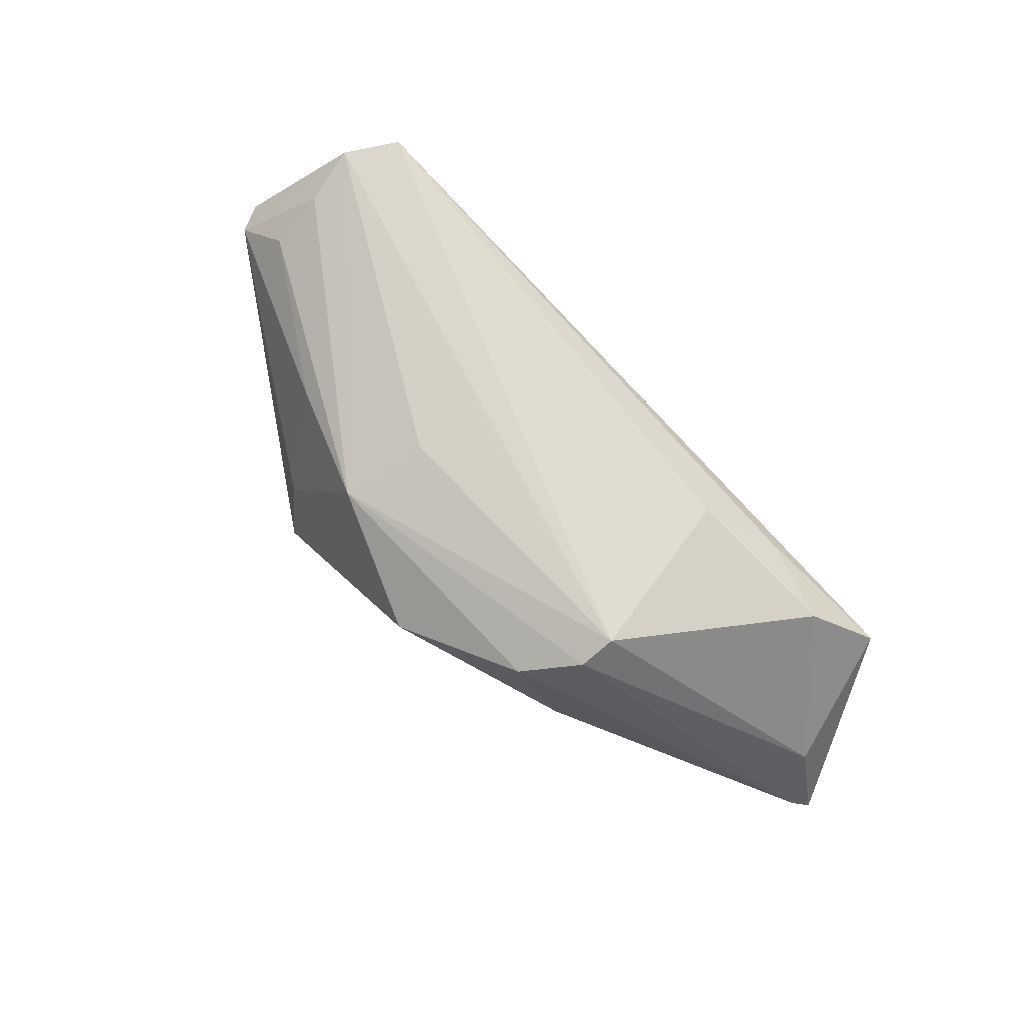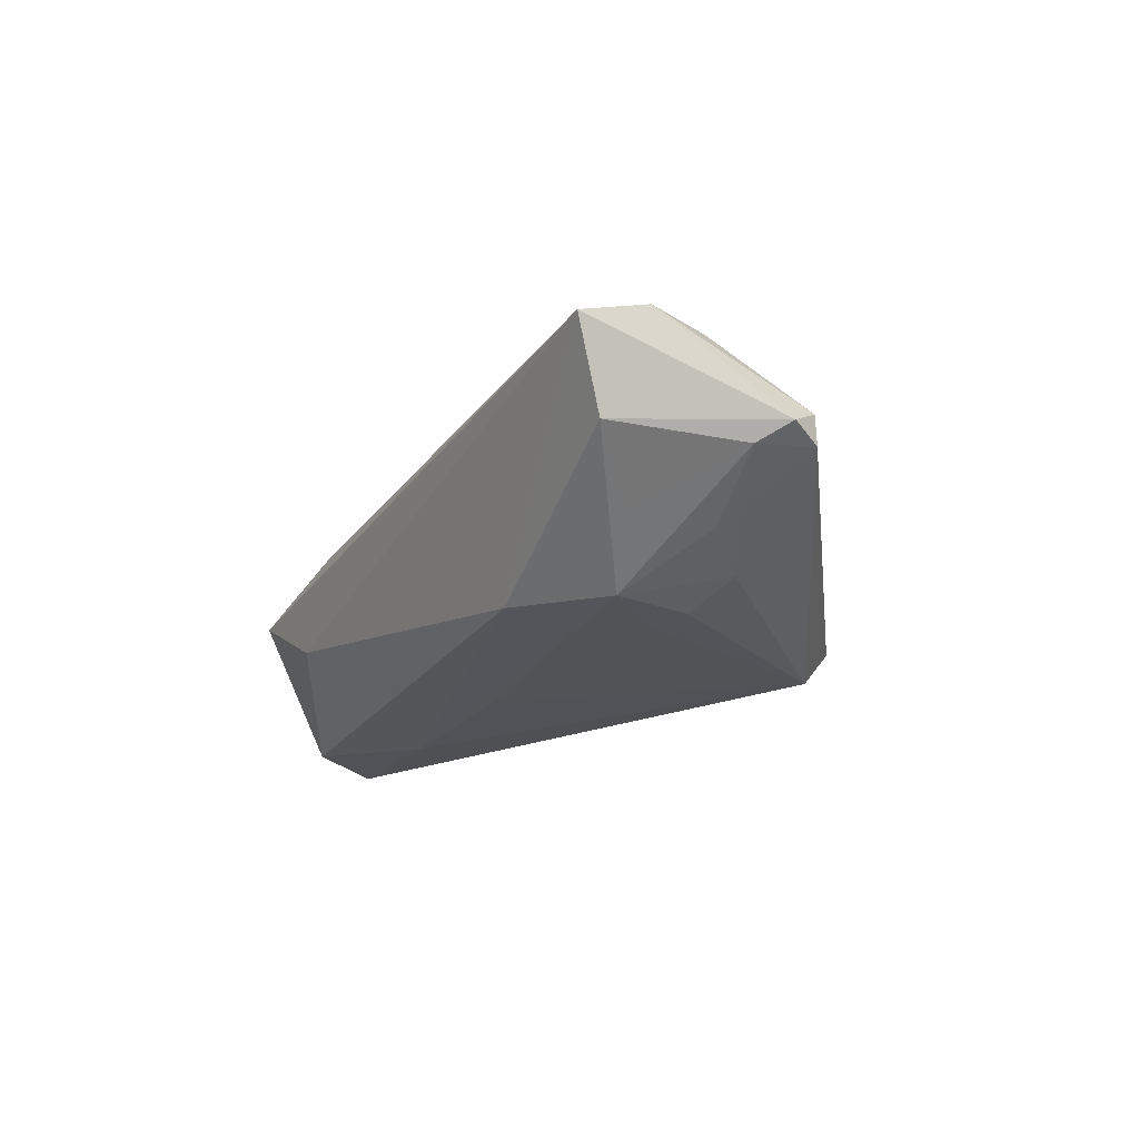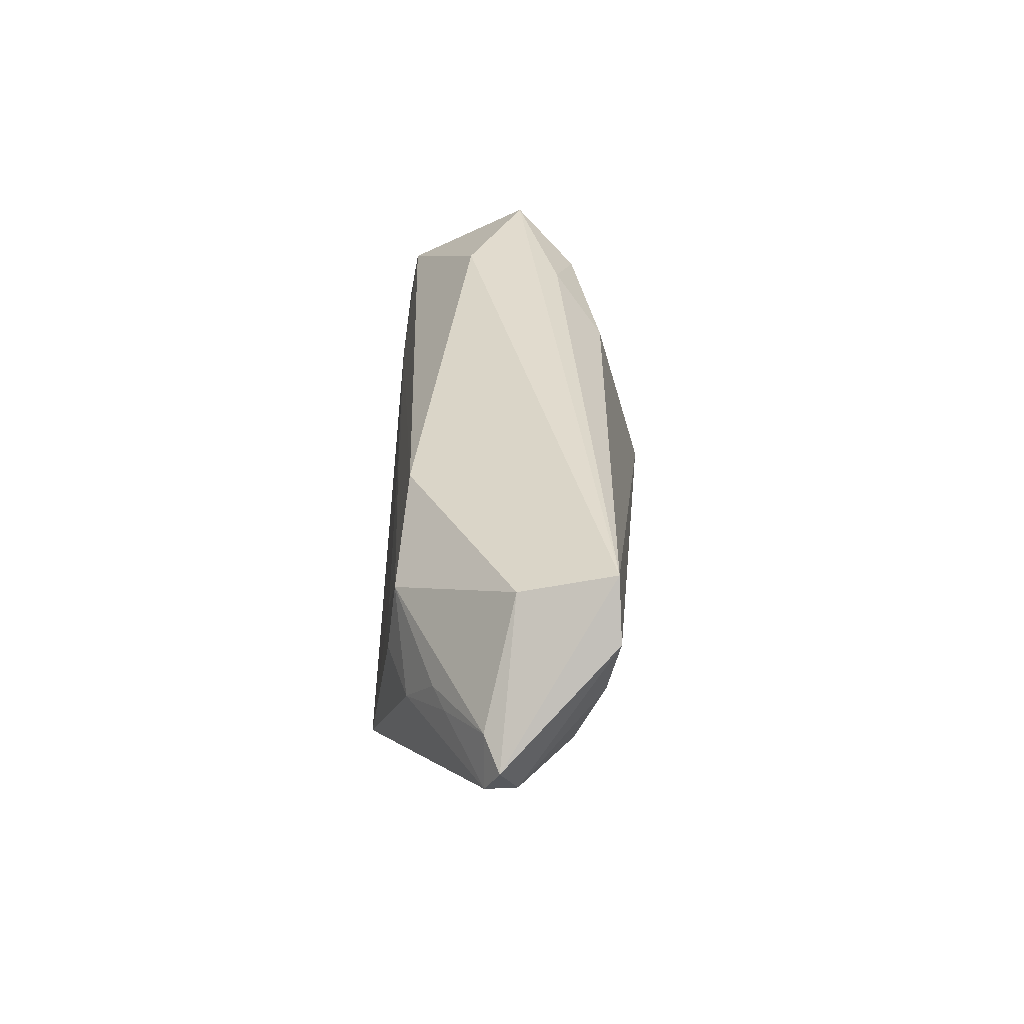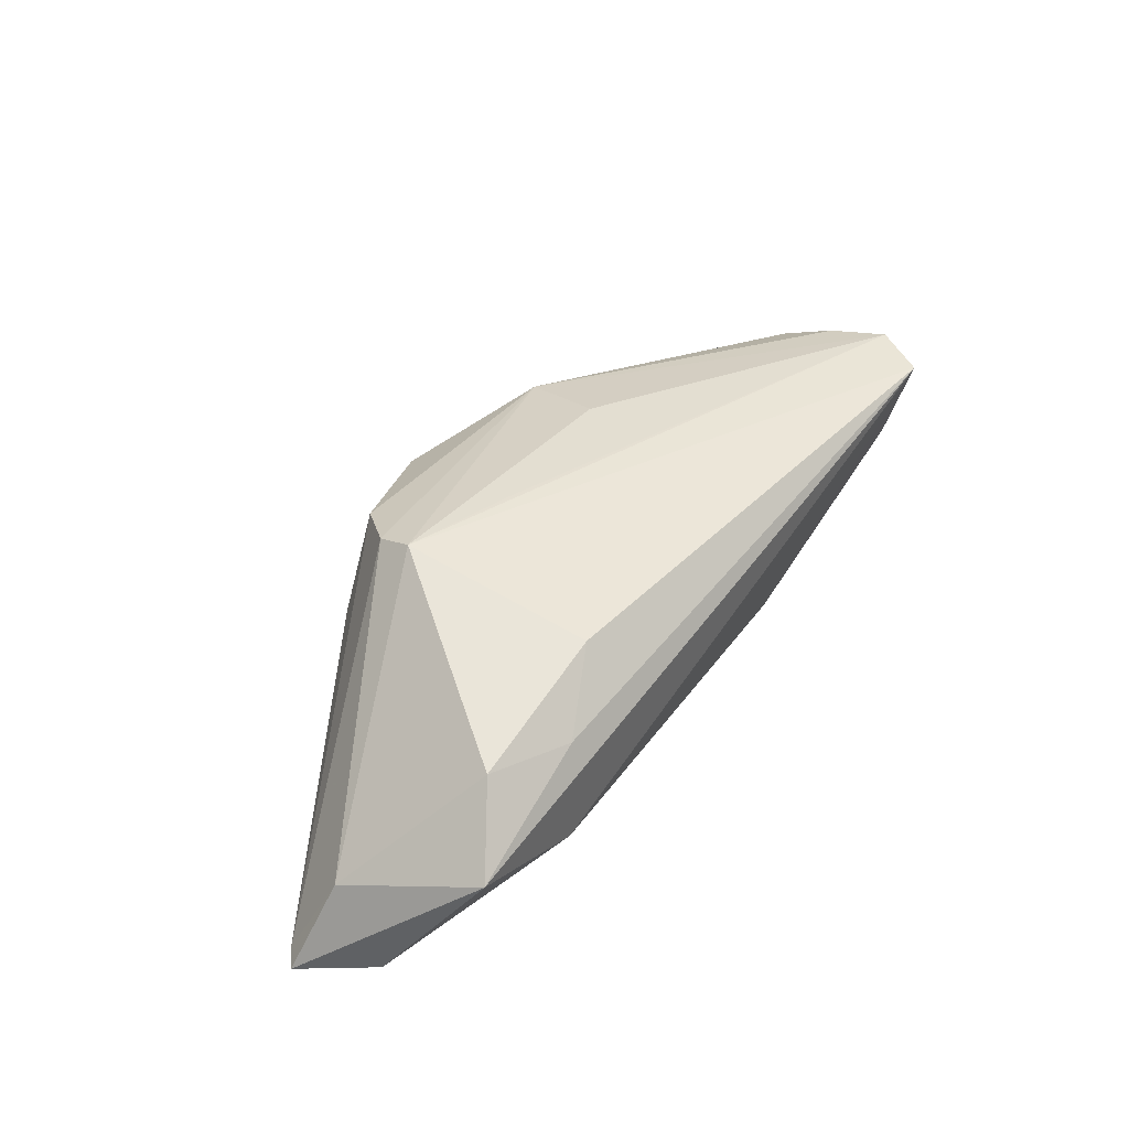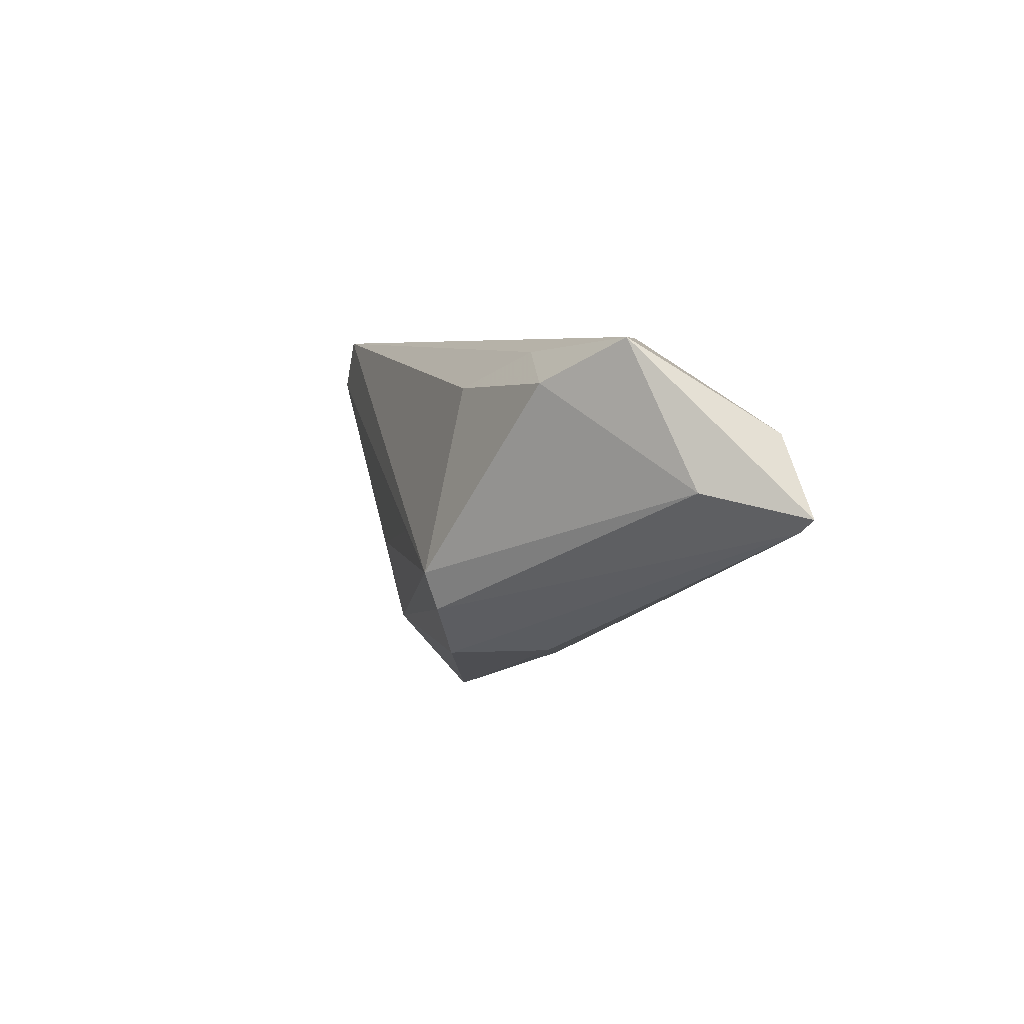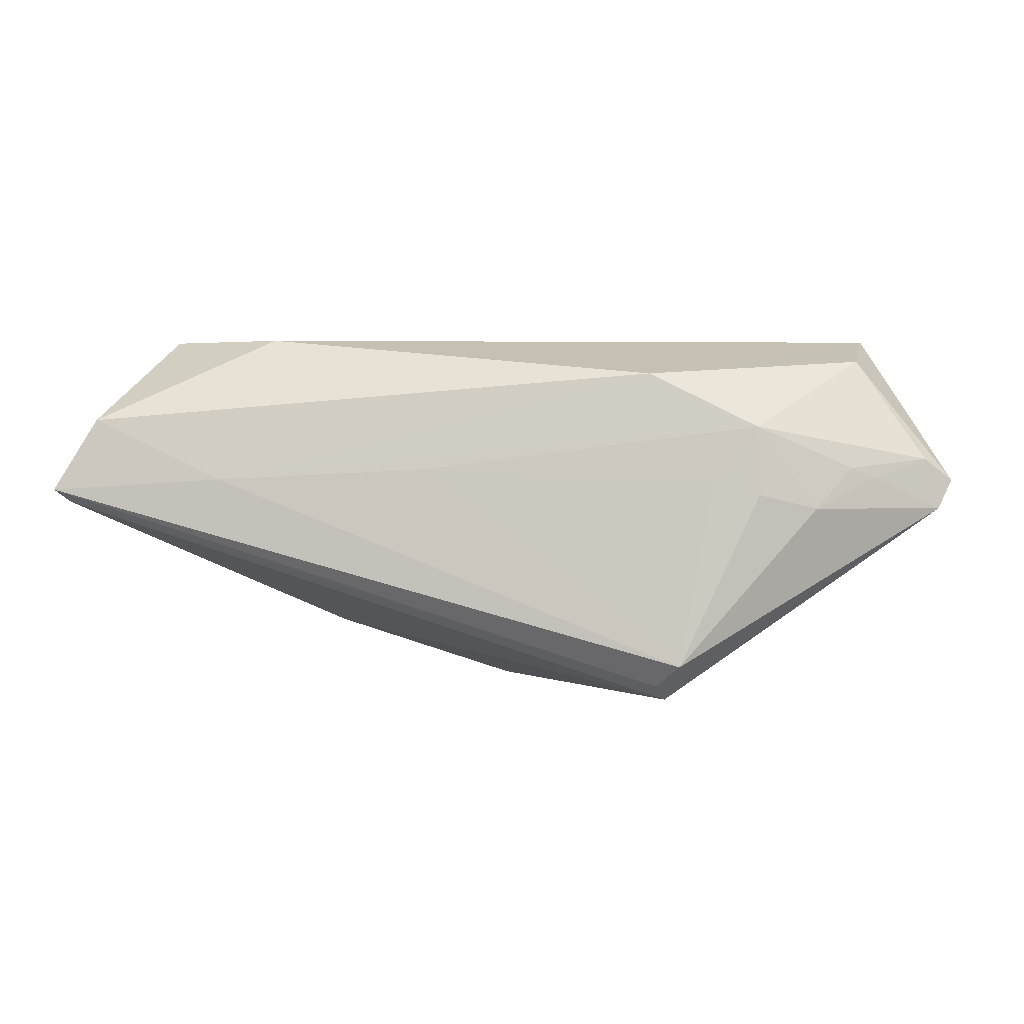
<metadata>
{"format":"obj","ext":"obj","renderer":"f3d","projection":"perspective","resolution":1024,"background":"white","views":[{"elev":78.0,"azim":46.0,"up":"+Z"},{"elev":-16.0,"azim":-117.3,"up":"+Z"},{"elev":33.8,"azim":-88.6,"up":"+Y"},{"elev":42.1,"azim":125.6,"up":"+Z"},{"elev":4.7,"azim":74.3,"up":"+Y"},{"elev":2.8,"azim":-170.4,"up":"+Y"}]}
</metadata>
<code>
v -0.04187 0.0149 -0.006104
v -0.05737 0.0008256 0.002096
v 0.03671 0.004902 -0.01763
v -0.05617 0.007626 -0.001825
v -0.01562 -0.01611 0.01214
v 0.001966 -0.02338 0.007465
v -0.03477 0.003135 -0.01442
v 0.008784 -0.001434 0.01714
v -0.02528 -0.0199 -0.004846
v 0.05377 0.006209 -0.006593
v 0.03203 0.02375 -0.006773
v 0.02483 -0.01559 0.002254
v -0.02252 -0.02375 -0.01358
v -0.04704 0.02069 0.001665
v -0.05176 0.01706 0.01347
v -0.05971 0.004789 9.781e-05
v 0.04823 0.02375 3.877e-05
v -0.04202 0.001332 -0.01169
v -0.05025 0.002358 0.008415
v -0.0203 0.01889 -0.01226
v 0.02011 0.01757 0.01208
v -0.05025 0.009632 0.01196
v -0.0465 0.00656 -0.008132
v -0.02484 -0.01886 -0.01811
v 0.02941 0.0221 0.005859
v -0.03088 -0.01021 0.008484
v -0.02164 -0.02172 -0.0159
v 0.05971 0.003412 -0.01811
v -0.01275 -0.005015 0.01519
v 0.009469 0.006281 -0.01626
v -0.04934 0.005239 -0.006652
v 0.02373 -0.00998 0.01638
v 0.05774 0.001781 -0.01723
v 0.02421 -0.005276 0.01811
v -0.03442 0.01195 -0.0133
v -0.02891 0.004918 -0.0147
v 0.04044 0.01844 0.008055
v -0.04779 0.02375 0.0131
v 0.01823 -0.01644 0.01323
v 0.05422 0.01281 -0.01642
v -0.05799 0.001065 -0.001723
f 16 38 14
f 38 20 14
f 11 20 38
f 28 24 3
f 27 24 28
f 27 13 24
f 6 5 9
f 9 13 6
f 20 11 40
f 28 3 40
f 40 3 20
f 20 3 35
f 35 14 20
f 35 1 14
f 13 9 2
f 33 27 28
f 13 27 33
f 5 34 29
f 39 5 6
f 24 18 7
f 7 36 24
f 35 36 7
f 18 35 7
f 1 35 4
f 16 14 4
f 14 1 4
f 5 22 19
f 22 2 19
f 41 2 16
f 41 18 24
f 24 13 41
f 13 2 41
f 16 4 41
f 38 34 21
f 34 37 21
f 21 25 38
f 37 25 21
f 17 40 11
f 17 25 37
f 28 40 17
f 17 11 38
f 38 25 17
f 10 37 34
f 10 33 28
f 28 17 10
f 10 17 37
f 8 29 34
f 15 22 5
f 5 29 15
f 15 38 16
f 29 8 15
f 16 2 15
f 15 2 22
f 15 34 38
f 15 8 34
f 32 34 5
f 5 39 32
f 32 10 34
f 32 39 33
f 33 10 32
f 12 39 6
f 33 39 12
f 6 13 12
f 13 33 12
f 30 35 3
f 30 36 35
f 30 3 24
f 24 36 30
f 23 35 18
f 23 4 35
f 5 19 26
f 26 19 2
f 26 9 5
f 26 2 9
f 31 41 4
f 4 23 31
f 18 41 31
f 31 23 18

</code>
